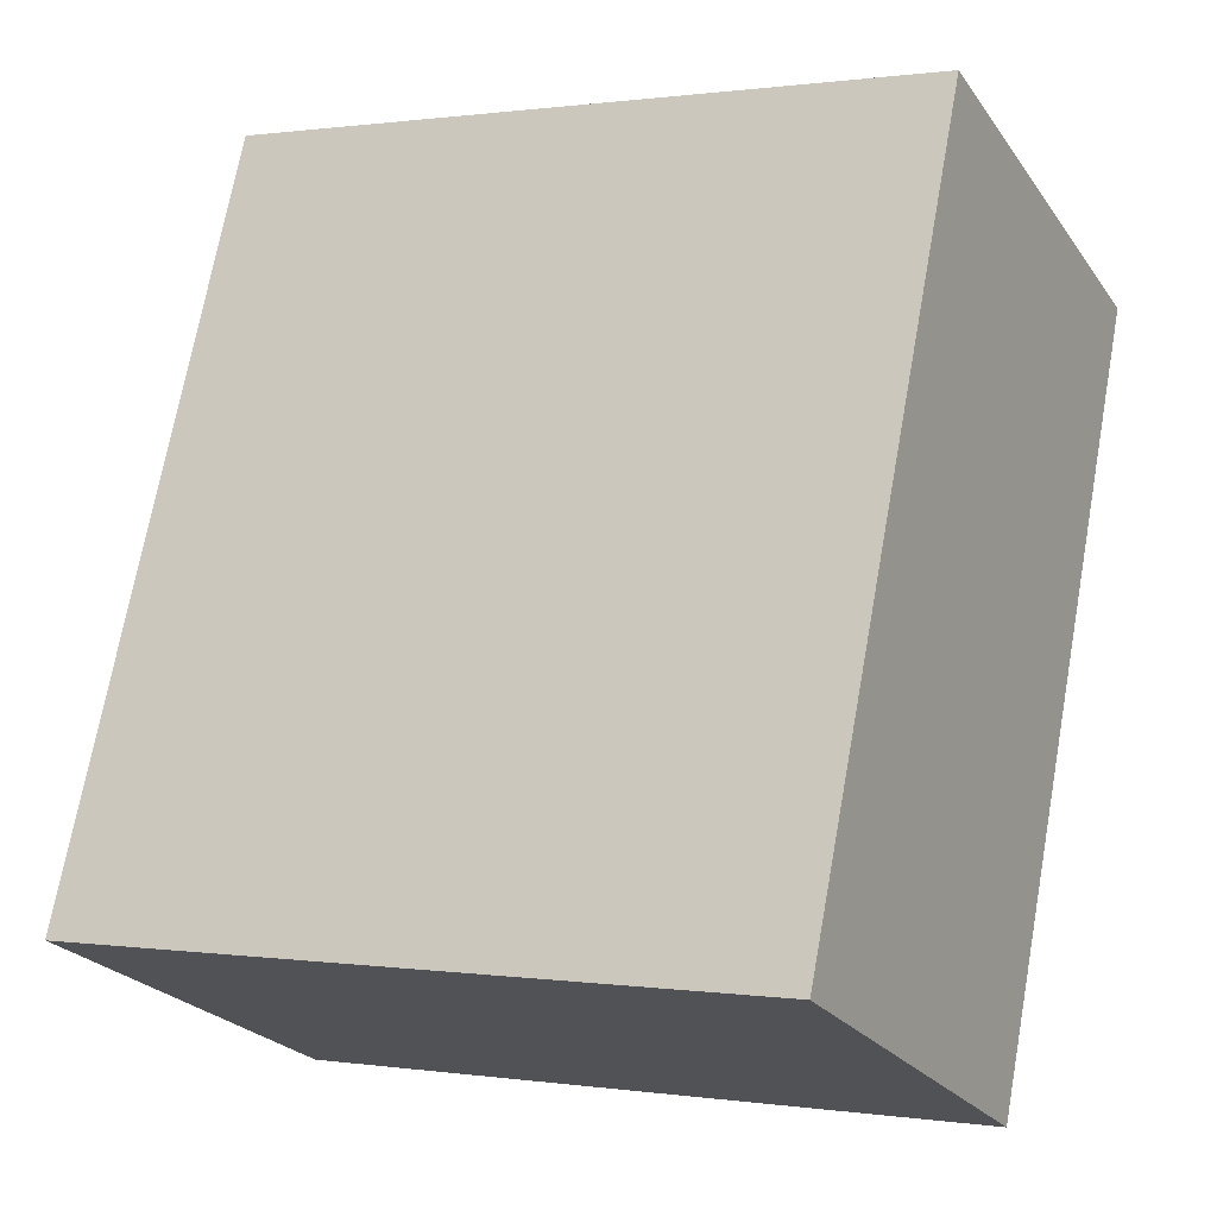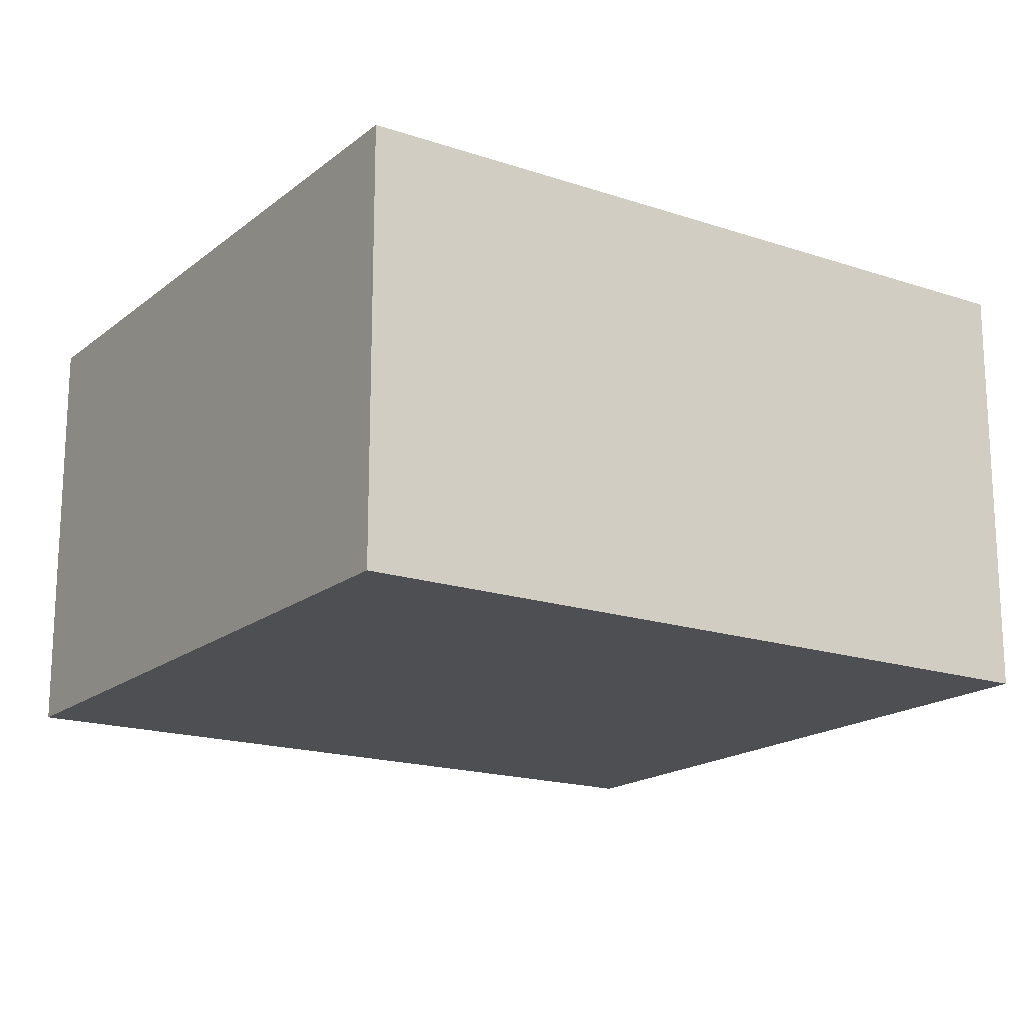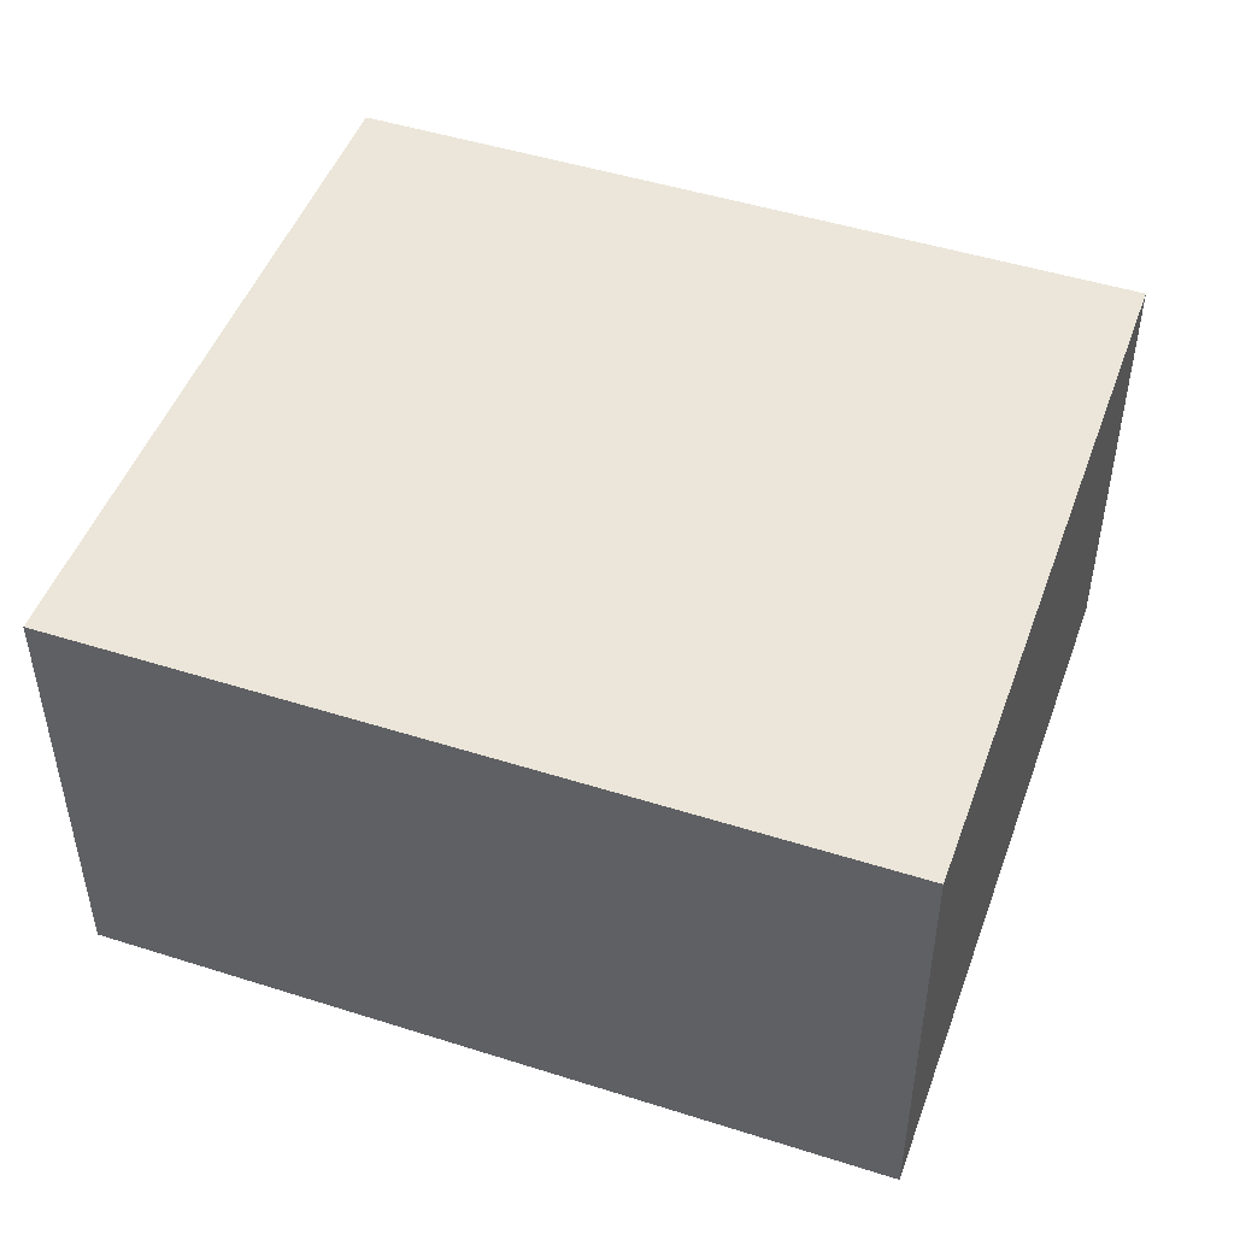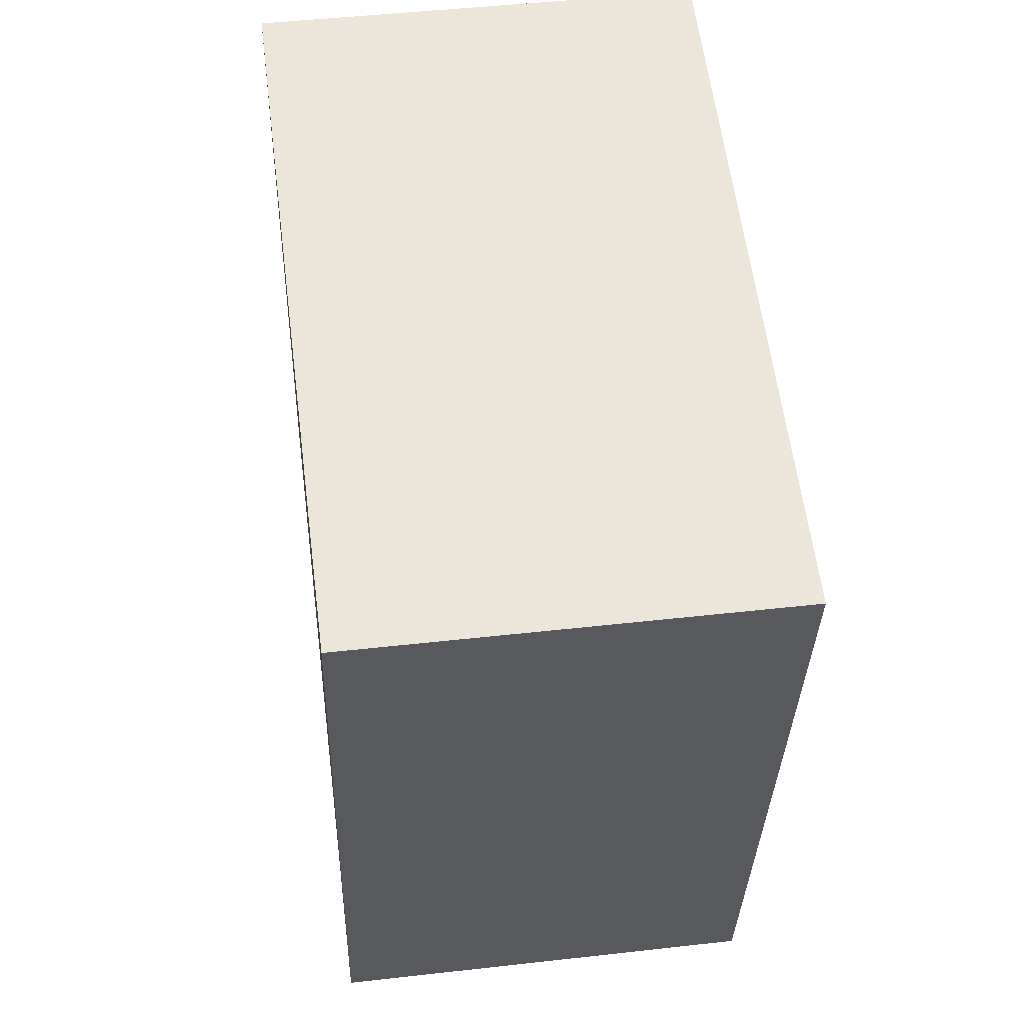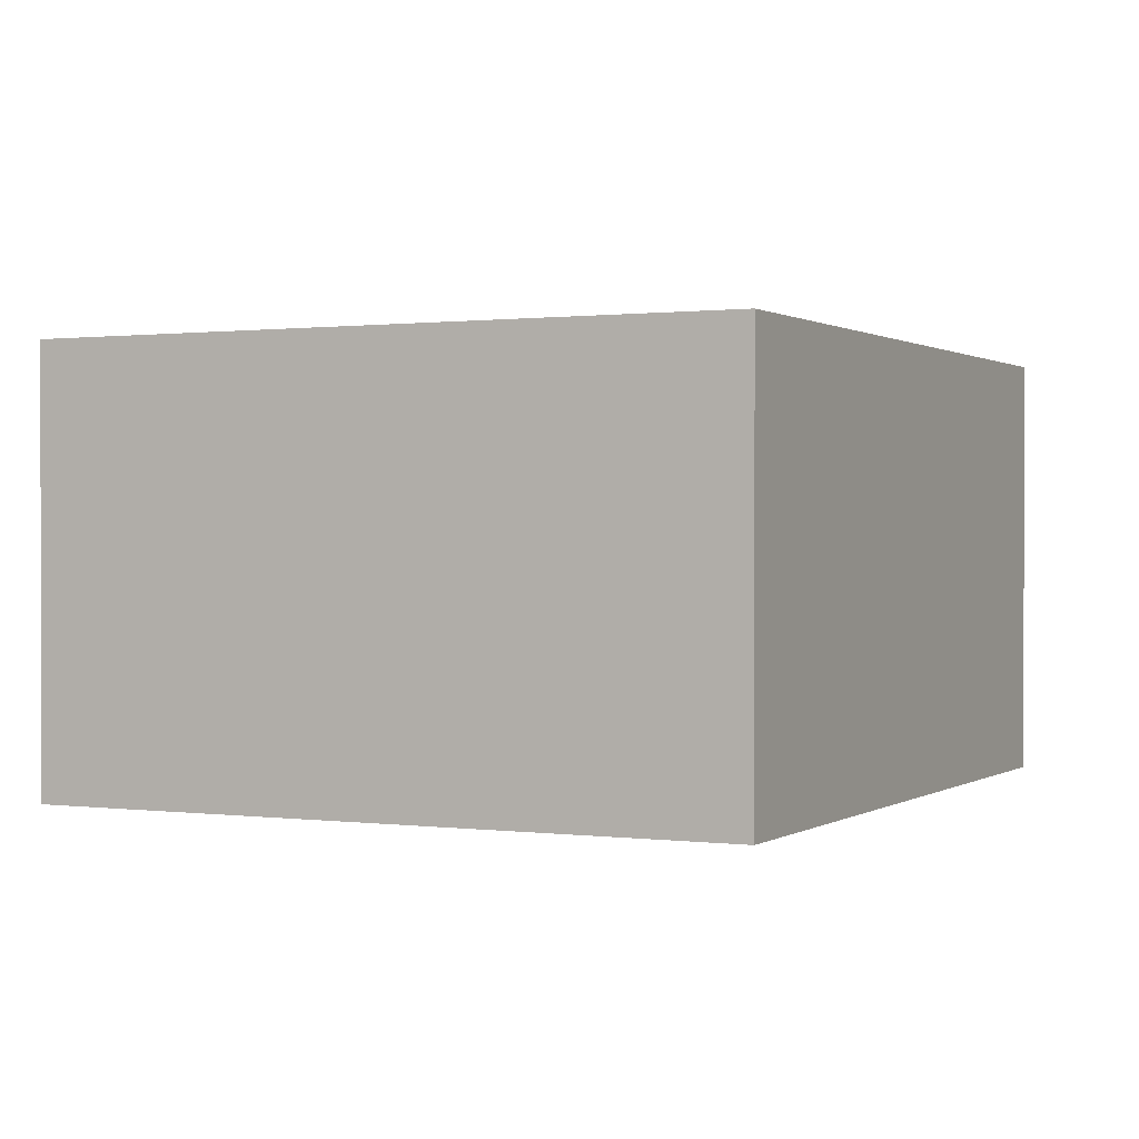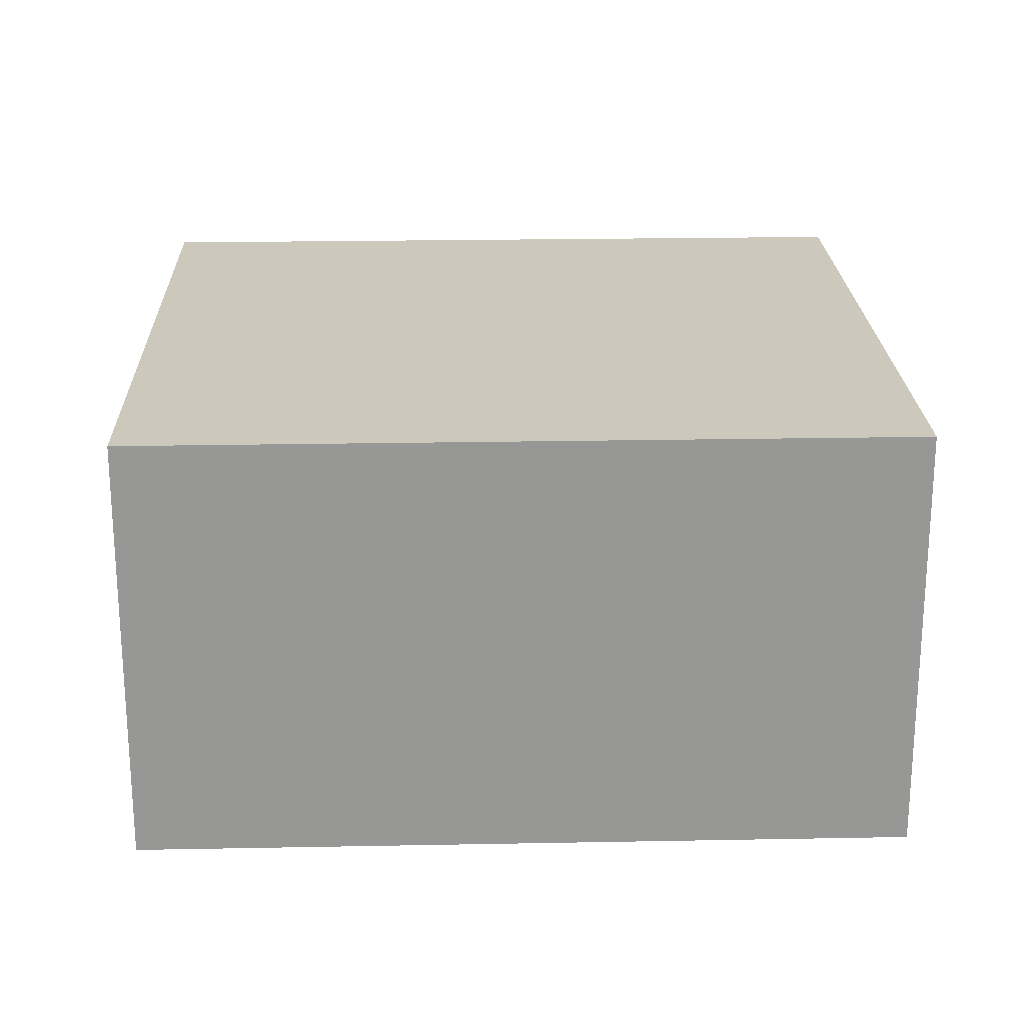
<metadata>
{"format":"obj","ext":"obj","renderer":"f3d","projection":"perspective","resolution":1024,"background":"white","views":[{"elev":-24.0,"azim":26.5,"up":"+Y"},{"elev":-17.6,"azim":44.9,"up":"+Z"},{"elev":48.0,"azim":98.1,"up":"+Z"},{"elev":47.0,"azim":82.7,"up":"+Y"},{"elev":0.7,"azim":-165.4,"up":"+Z"},{"elev":22.1,"azim":-103.4,"up":"+Z"}]}
</metadata>
<code>
g default
v -0.3714 3.798 0.2
v -0.5331 3.831 0.2
v -0.4073 3.621 0.2
v -0.569 3.654 0.2
v -0.4073 3.621 0.1
v -0.569 3.654 0.1
v -0.3714 3.798 0.1
v -0.5331 3.831 0.1
g pCube242
f 1 2 4 3
f 3 4 6 5
f 5 6 8 7
f 7 8 2 1
f 2 8 6 4
f 7 1 3 5

</code>
